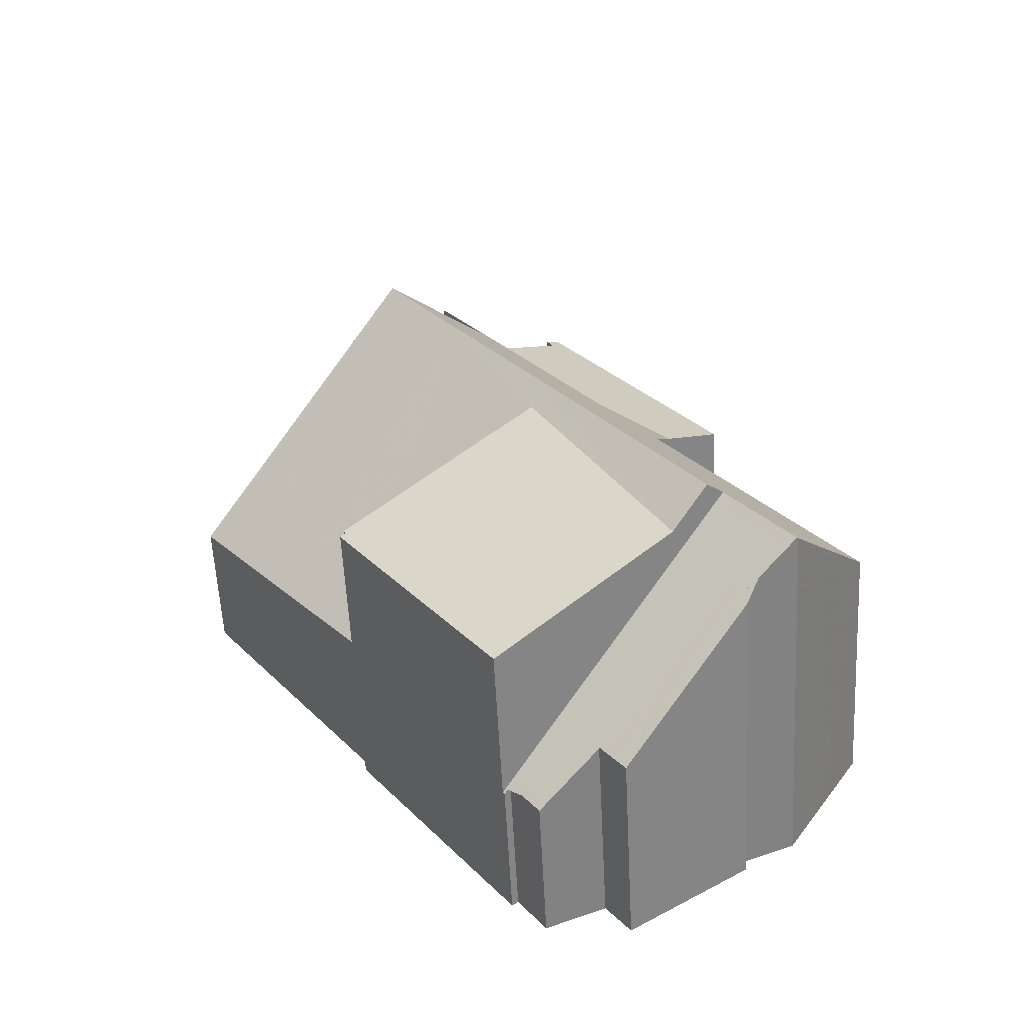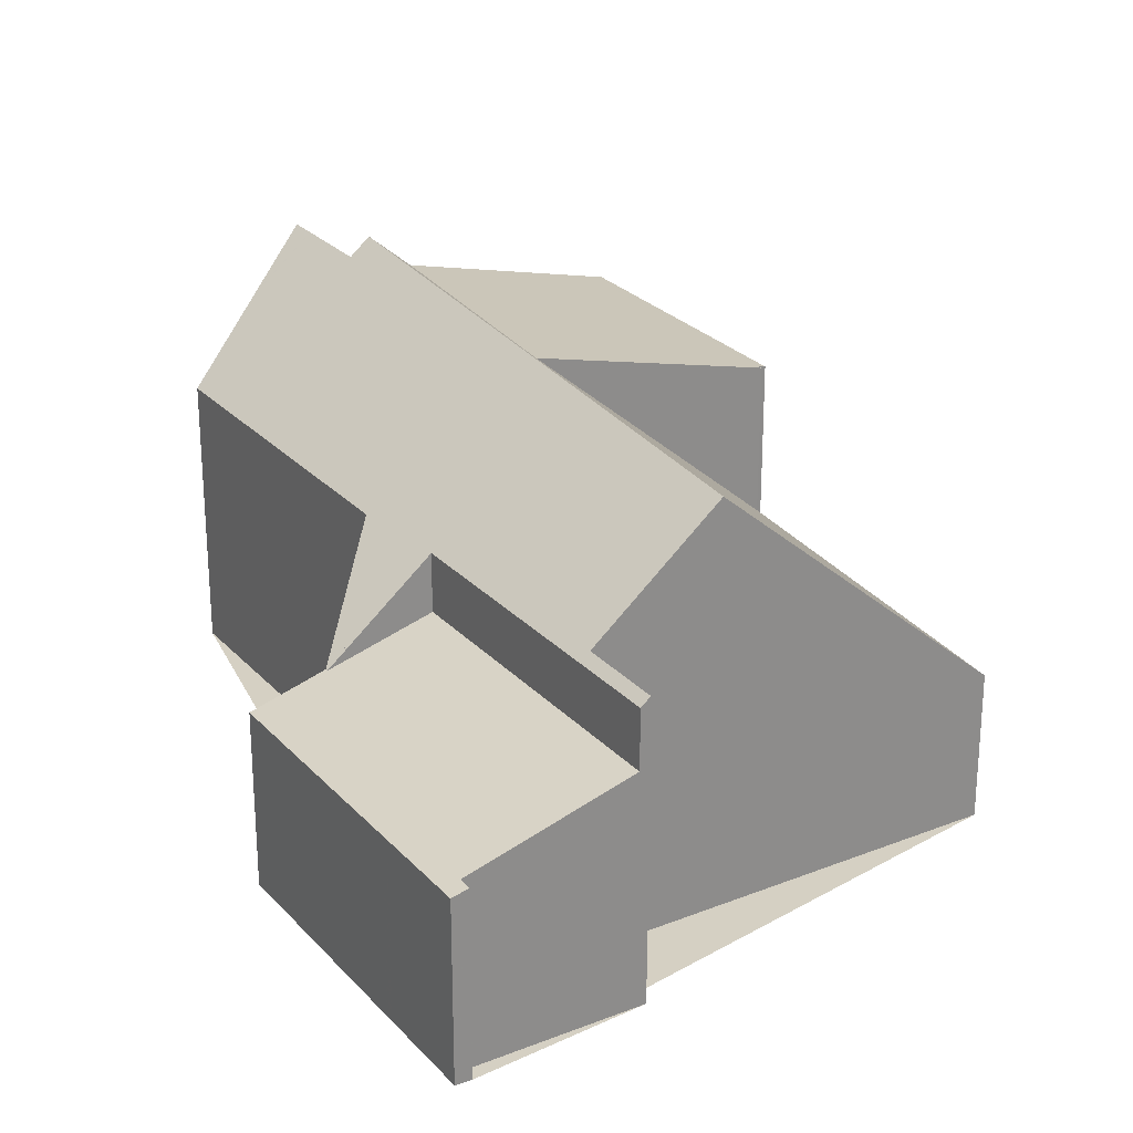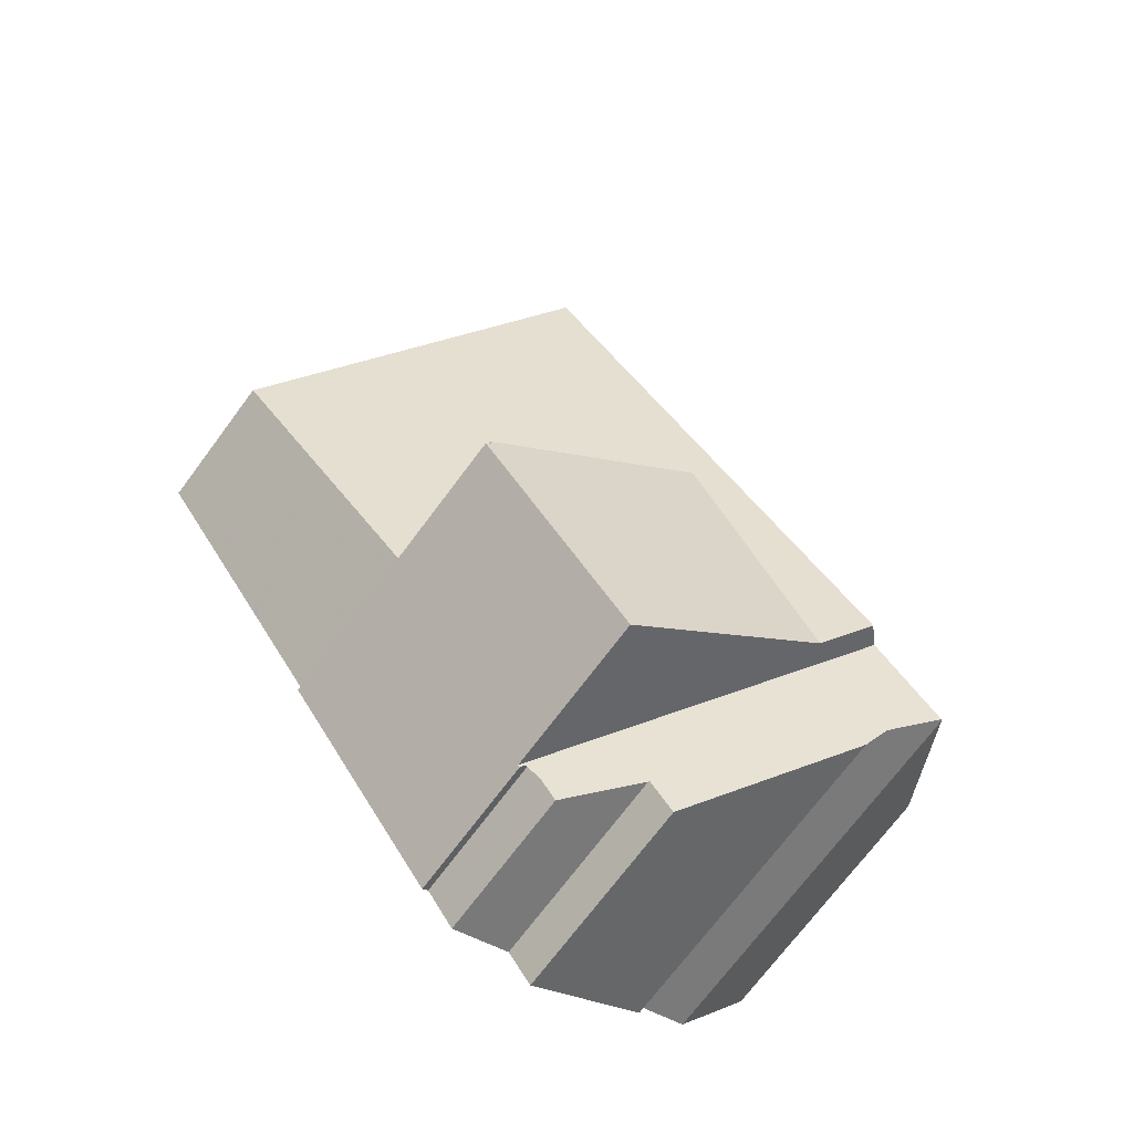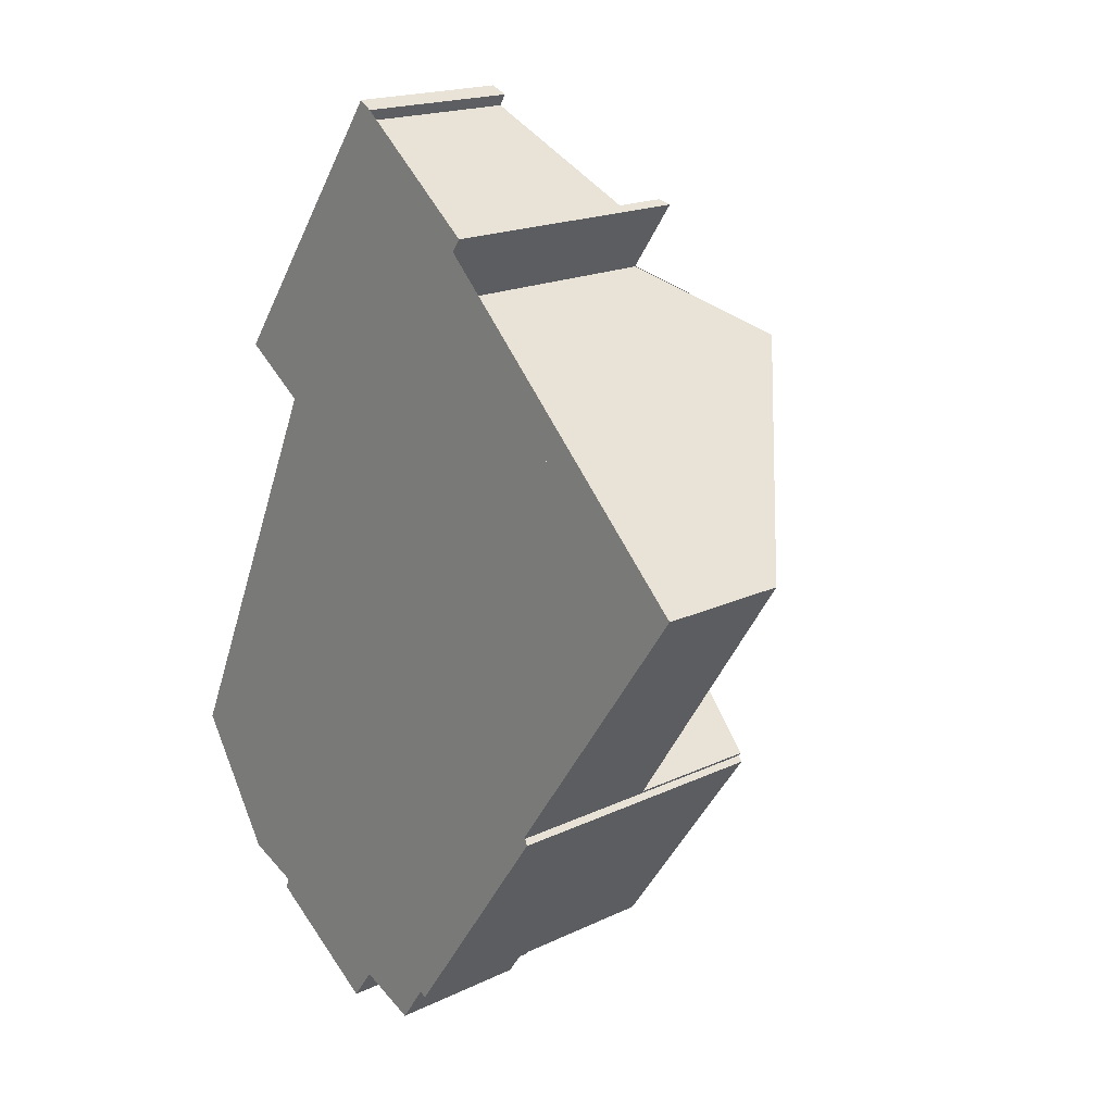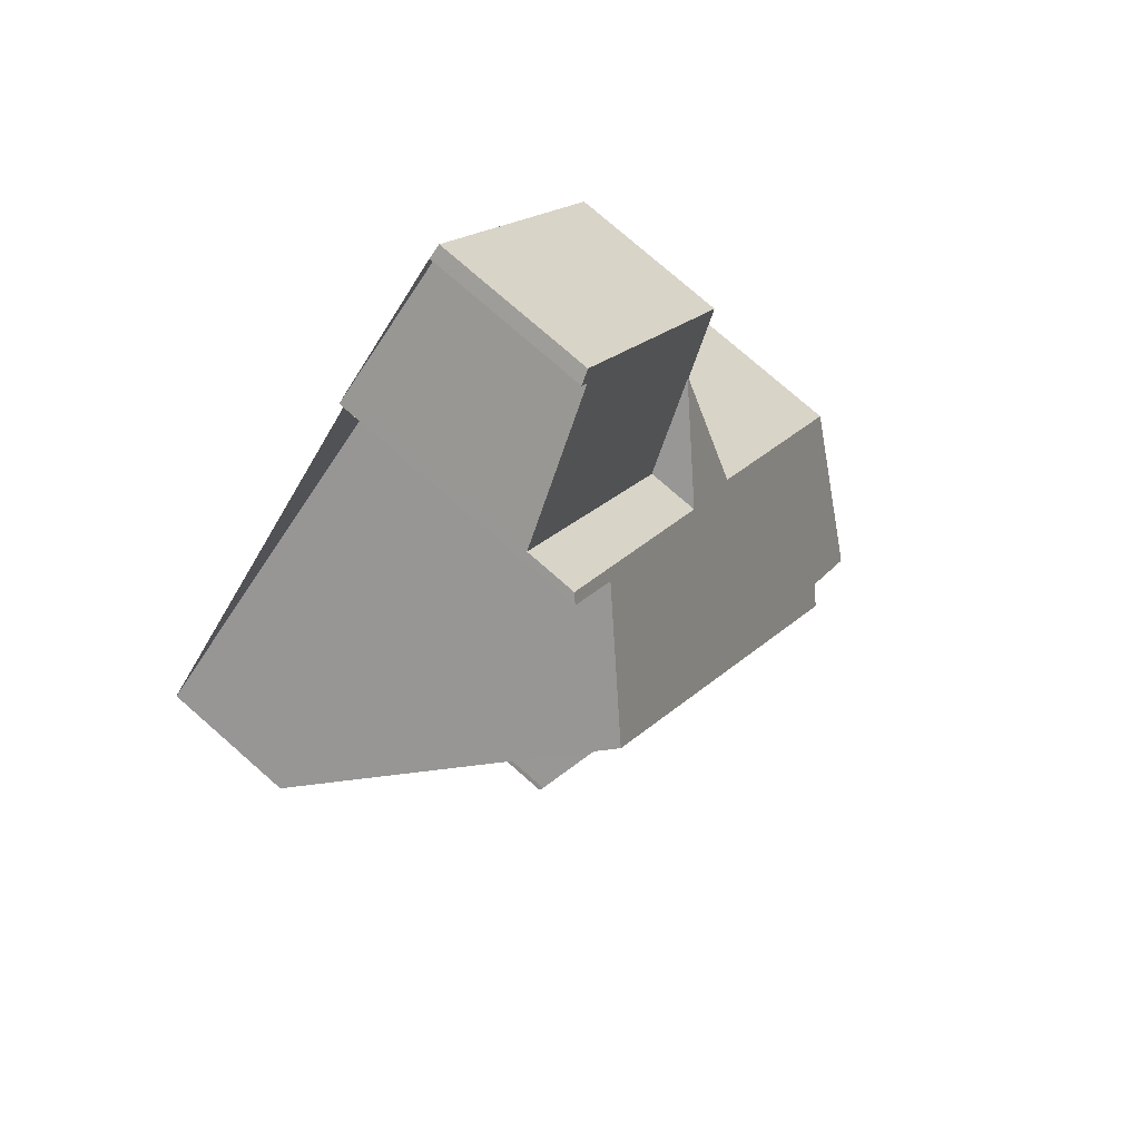
<metadata>
{"format":"obj","ext":"obj","renderer":"f3d","projection":"perspective","resolution":1024,"background":"white","views":[{"elev":-58.7,"azim":3.0,"up":"+Y"},{"elev":26.2,"azim":-177.0,"up":"+Z"},{"elev":-71.9,"azim":-36.7,"up":"+Y"},{"elev":18.4,"azim":-132.6,"up":"+Y"},{"elev":77.6,"azim":-48.9,"up":"+Y"}]}
</metadata>
<code>
v -2138 -1102 2.67
v -2128 -1102 5.057
v -2124 -1108 5.024
v -2125 -1111 7.27
v -2131 -1098 5.306
v -2132 -1097 5.307
v -2130 -1095 3.286
v -2130 -1095 3.284
v -2129 -1094 3.203
v -2126 -1100 3.18
v -2134 -1108 5.861
v -2134 -1108 5.897
v -2126 -1111 6.319
v -2126 -1112 6.319
v -2128 -1113 3.928
v -2129 -1113 3.924
v -2130 -1113 2.89
v -2131 -1112 2.898
v -2131 -1112 2.772
v -2133 -1099 7.233
v -2135 -1101 5.397
v -2133 -1100 7.255
v -2132 -1102 7.321
v -2132 -1102 7.189
v -2133 -1103 5.44
v -2133 -1099 7.233
v -2131 -1112 3.364
v -2134 -1108 3.117
v -2127 -1100 3.557
v -2133 -1100 7.255
v -2125 -1111 7.23
v -2132 -1102 7.321
v -2125 -1111 7.293
v -2125 -1110 7.231
v -2125 -1111 7.294
v -2127 -1100 3.557
v -2130 -1095 3.583
v -2125 -1111 7.293
v -2127 -1109 7.616
v -2132 -1097 5.162
v -2127 -1100 3.557
v -2129 -1111 5.563
v -2132 -1097 4.112
v -2127 -1112 5.403
v -2132 -1106 5.487
v -2130 -1112 6.055
v -2131 -1112 5.851
v -2125 -1111 7.175
v -2130 -1105 7.074
v -2133 -1107 6.069
v -2127 -1110 6.905
v -2134 -1108 5.898
v -2126 -1109 7.298
v -2126 -1109 7.177
v -2136 -1105 2.913
v -2128 -1111 5.41
v -2131 -1112 2.772
v -2129 -1102 5.138
v -2129 -1102 4.087
v -2132 -1097 4.112
v -2124 -1108 5.104
v -2132 -1097 5.162
v -2131 -1112 2.836
v -2131 -1112 3.428
v -2131 -1112 5.87
v -2131 -1112 2.836
v -2134 -1108 5.882
v -2126 -1111 7.175
v -2127 -1112 5.405
v -2125 -1111 7.294
v -2124 -1110 6.296
v -2129 -1113 3.925
v -2132 -1097 5.223
v -2132 -1097 5.307
v -2129 -1095 3.202
v -2130 -1095 3.285
v -2133 -1100 7.238
v -2129 -1097 3.575
v -2131 -1098 4.105
v -2131 -1098 5.155
v -2128 -1096 3.195
v -2137 -1103 2.679
v -2135 -1101 5.399
v -2133 -1100 7.238
v -2131 -1098 4.105
v -2131 -1098 5.155
v -2128 -1096 3.198
v -2129 -1095 3.205
v -2126 -1100 3.18
v -2129 -1095 3.206
v -2131 -1103 7.373
v -2135 -1106 2.972
v -2133 -1104 5.458
v -2131 -1103 7.14
v -2127 -1100 3.557
v -2129 -1102 4.087
v -2129 -1102 5.138
v -2131 -1103 7.248
v -2126 -1100 3.18
v -2126 -1100 3.18
v -2131 -1103 7.373
v -2127 -1100 3.557
v -2131 -1103 7.317
v -2129 -1102 4.087
v -2129 -1102 5.138
v -2130 -1097 3.576
v -2131 -1098 4.105
v -2131 -1098 5.155
v -2131 -1098 5.306
v -2128 -1096 3.196
v -2128 -1096 3.198
v -2138 -1102 2.671
v -2135 -1101 5.397
v -2135 -1100 5.77
v -2131 -1098 4.105
v -2131 -1098 5.155
v -2125 -1111 7.293
v -2125 -1110 6.464
v -2125 -1111 7.23
v -2125 -1111 7.201
v -2124 -1108 5.105
v -2124 -1108 5.025
v -2125 -1111 7.293
v -2127 -1109 7.616
v -2131 -1112 2.772
v -2131 -1112 2.836
v -2131 -1112 5.851
v -2131 -1112 5.87
v -2127 -1110 6.905
v -2128 -1111 5.41
v -2126 -1109 7.177
v -2126 -1109 7.298
v -2126 -1109 7.234
v -2124 -1108 5.108
v -2127 -1109 7.616
v -2124 -1108 5.028
v -2130 -1112 6.055
v -2127 -1110 6.905
v -2126 -1109 7.298
v -2130 -1105 7.441
v -2127 -1103 5.13
v -2129 -1105 7.244
v -2130 -1105 7.441
v -2127 -1103 5.049
v -2130 -1105 7.074
v -2133 -1107 6.069
v -2134 -1108 5.898
v -2130 -1105 7.312
v -2134 -1108 3.117
v -2132 -1106 5.487
v -2130 -1105 7.074
v -2124 -1110 6.31
v -2125 -1110 6.478
v -2126 -1111 7.175
v -2127 -1112 5.405
v -2125 -1111 7.294
v -2125 -1110 7.231
v -2129 -1113 3.925
v -2125 -1111 7.294
v -2134 -1108 5.928
v -2134 -1108 3.219
v -2134 -1108 5.928
v -2131 -1112 5.916
v -2131 -1112 2.988
v -2135 -1106 3.081
v -2134 -1108 3.219
v -2131 -1112 2.988
v -2131 -1112 3.582
v -2131 -1112 5.916
v -2137 -1102 2.793
v -2137 -1102 2.801
v -2135 -1105 3.023
v -2130 -1113 2.984
v -2137 -1102 2.792
v -2128 -1112 4.984
v -2128 -1113 4.05
v -2125 -1107 5.111
v -2126 -1109 6.643
v -2125 -1107 5.031
v -2128 -1112 4.998
v -2126 -1110 7.177
v -2127 -1112 5.406
v -2126 -1110 7.297
v -2126 -1109 7.233
v -2126 -1110 7.297
v -2125 -1110 6.538
v -2125 -1110 6.706
v -2126 -1111 7.175
v -2127 -1112 5.404
v -2125 -1111 7.294
v -2125 -1111 7.23
v -2128 -1112 4.751
v -2129 -1113 3.926
v -2125 -1111 7.294
v -2137 -1102 2.792
v -2138 -1102 2.67
v -2138 -1102 0
v -2137 -1102 -4.441e-16
v -2127 -1103 5.049
v -2128 -1102 5.057
v -2128 -1102 0
v -2127 -1103 0
v -2124 -1108 5.104
v -2124 -1108 5.024
v -2124 -1108 0
v -2124 -1108 0
v -2125 -1111 7.293
v -2125 -1111 7.27
v -2125 -1111 0
v -2125 -1111 0
v -2131 -1098 5.306
v -2131 -1098 5.306
v -2131 -1098 0
v -2131 -1098 0
v -2132 -1097 5.223
v -2132 -1097 5.307
v -2132 -1097 0
v -2132 -1097 8.882e-16
v -2130 -1095 3.285
v -2130 -1095 3.286
v -2130 -1095 -4.441e-16
v -2130 -1095 0
v -2129 -1095 3.206
v -2130 -1095 3.284
v -2130 -1095 4.441e-16
v -2129 -1095 0
v -2129 -1095 3.202
v -2129 -1094 3.203
v -2129 -1094 0
v -2129 -1095 0
v -2126 -1100 3.18
v -2126 -1100 3.18
v -2126 -1100 0
v -2126 -1100 0
v -2134 -1108 5.882
v -2134 -1108 5.861
v -2134 -1108 0
v -2134 -1108 0
v -2134 -1108 5.898
v -2134 -1108 5.897
v -2134 -1108 0
v -2134 -1108 0
v -2126 -1112 6.319
v -2126 -1111 6.319
v -2126 -1111 0
v -2126 -1112 -8.882e-16
v -2127 -1112 5.403
v -2126 -1112 6.319
v -2126 -1112 -8.882e-16
v -2127 -1112 8.882e-16
v -2129 -1113 3.926
v -2128 -1113 3.928
v -2128 -1113 0
v -2129 -1113 4.441e-16
v -2130 -1113 2.984
v -2129 -1113 3.924
v -2129 -1113 0
v -2130 -1113 0
v -2131 -1112 2.898
v -2130 -1113 2.89
v -2130 -1113 0
v -2131 -1112 0
v -2131 -1112 2.836
v -2131 -1112 2.898
v -2131 -1112 0
v -2131 -1112 0
v -2131 -1112 2.772
v -2131 -1112 2.772
v -2131 -1112 0
v -2131 -1112 4.441e-16
v -2135 -1100 5.77
v -2135 -1101 5.397
v -2135 -1101 0
v -2135 -1100 0
v -2131 -1098 5.306
v -2133 -1099 7.233
v -2133 -1099 -8.882e-16
v -2131 -1098 0
v -2128 -1102 5.057
v -2127 -1100 3.557
v -2127 -1100 4.441e-16
v -2128 -1102 0
v -2125 -1111 7.27
v -2125 -1111 7.23
v -2125 -1111 0
v -2125 -1111 0
v -2130 -1095 3.286
v -2130 -1095 3.583
v -2130 -1095 -4.441e-16
v -2130 -1095 -4.441e-16
v -2125 -1111 7.201
v -2125 -1111 7.293
v -2125 -1111 0
v -2125 -1111 0
v -2128 -1113 4.05
v -2127 -1112 5.403
v -2127 -1112 8.882e-16
v -2128 -1113 0
v -2126 -1111 6.319
v -2125 -1111 7.175
v -2125 -1111 0
v -2126 -1111 0
v -2137 -1103 2.679
v -2136 -1105 2.913
v -2136 -1105 0
v -2137 -1103 0
v -2130 -1095 3.583
v -2132 -1097 4.112
v -2132 -1097 0
v -2130 -1095 -4.441e-16
v -2124 -1110 6.296
v -2124 -1108 5.104
v -2124 -1108 0
v -2124 -1110 0
v -2131 -1112 2.772
v -2131 -1112 2.836
v -2131 -1112 0
v -2131 -1112 0
v -2134 -1108 5.897
v -2134 -1108 5.882
v -2134 -1108 0
v -2134 -1108 0
v -2124 -1110 6.31
v -2124 -1110 6.296
v -2124 -1110 0
v -2124 -1110 8.882e-16
v -2129 -1113 3.924
v -2129 -1113 3.925
v -2129 -1113 -4.441e-16
v -2129 -1113 0
v -2132 -1097 5.162
v -2132 -1097 5.223
v -2132 -1097 8.882e-16
v -2132 -1097 0
v -2132 -1097 5.307
v -2132 -1097 5.307
v -2132 -1097 -8.882e-16
v -2132 -1097 0
v -2128 -1096 3.196
v -2129 -1095 3.202
v -2129 -1095 0
v -2128 -1096 0
v -2130 -1095 3.284
v -2130 -1095 3.285
v -2130 -1095 0
v -2130 -1095 4.441e-16
v -2126 -1100 3.18
v -2128 -1096 3.195
v -2128 -1096 4.441e-16
v -2126 -1100 0
v -2138 -1102 2.671
v -2137 -1103 2.679
v -2137 -1103 0
v -2138 -1102 0
v -2127 -1100 3.557
v -2126 -1100 3.18
v -2126 -1100 0
v -2127 -1100 4.441e-16
v -2129 -1094 3.203
v -2129 -1095 3.206
v -2129 -1095 0
v -2129 -1094 0
v -2136 -1105 2.913
v -2135 -1106 2.972
v -2135 -1106 0
v -2136 -1105 0
v -2126 -1100 3.18
v -2126 -1100 3.18
v -2126 -1100 0
v -2126 -1100 0
v -2132 -1097 5.307
v -2131 -1098 5.306
v -2131 -1098 0
v -2132 -1097 -8.882e-16
v -2128 -1096 3.195
v -2128 -1096 3.196
v -2128 -1096 0
v -2128 -1096 4.441e-16
v -2138 -1102 2.67
v -2138 -1102 2.671
v -2138 -1102 0
v -2138 -1102 0
v -2133 -1099 7.233
v -2135 -1100 5.77
v -2135 -1100 0
v -2133 -1099 -8.882e-16
v -2125 -1111 7.175
v -2125 -1111 7.201
v -2125 -1111 0
v -2125 -1111 0
v -2124 -1108 5.024
v -2124 -1108 5.025
v -2124 -1108 0
v -2124 -1108 0
v -2134 -1108 5.861
v -2131 -1112 5.851
v -2131 -1112 -8.882e-16
v -2134 -1108 0
v -2124 -1108 5.025
v -2124 -1108 5.028
v -2124 -1108 0
v -2124 -1108 0
v -2125 -1107 5.031
v -2127 -1103 5.049
v -2127 -1103 0
v -2125 -1107 0
v -2135 -1106 2.972
v -2134 -1108 3.117
v -2134 -1108 0
v -2135 -1106 0
v -2125 -1110 6.538
v -2124 -1110 6.31
v -2124 -1110 8.882e-16
v -2125 -1110 0
v -2129 -1113 3.925
v -2129 -1113 3.925
v -2129 -1113 0
v -2129 -1113 -4.441e-16
v -2130 -1113 2.89
v -2130 -1113 2.984
v -2130 -1113 0
v -2130 -1113 0
v -2135 -1101 5.397
v -2137 -1102 2.792
v -2137 -1102 -4.441e-16
v -2135 -1101 0
v -2128 -1113 3.928
v -2128 -1113 4.05
v -2128 -1113 0
v -2128 -1113 0
v -2124 -1108 5.028
v -2125 -1107 5.031
v -2125 -1107 0
v -2124 -1108 0
v -2125 -1111 7.23
v -2125 -1110 6.538
v -2125 -1110 0
v -2125 -1111 0
v -2129 -1113 3.925
v -2129 -1113 3.926
v -2129 -1113 4.441e-16
v -2129 -1113 0
v -2130 -1095 0
v -2130 -1095 0
v -2129 -1094 0
v -2126 -1100 0
v -2128 -1102 0
v -2124 -1108 0
v -2125 -1111 0
v -2126 -1111 0
v -2126 -1112 0
v -2128 -1113 0
v -2129 -1113 0
v -2130 -1113 0
v -2131 -1112 0
v -2131 -1112 0
v -2134 -1108 0
v -2134 -1108 0
v -2138 -1102 0
v -2131 -1098 0
v -2132 -1097 0
f 172 55 82 171
f 101 32 103
f 90 9 75 88
f 65 47 27 64
f 84 22 24 25 83
f 24 22 23
f 103 32 30 98
f 159 35 34 157
f 46 42 51
f 50 45 49
f 161 45 50 160
f 59 41 58
f 53 39 51 54
f 64 27 57 63
f 107 60 37 106
f 54 51 42 56
f 74 6 73
f 168 64 63 167
f 169 65 64 168
f 126 66 19 125
f 155 69 68 154
f 157 34 118 153
f 140 124 129 151
f 154 68 70 156
f 175 158 72 180
f 109 74 73 62 108
f 111 88 75 110
f 96 79 78 95
f 98 30 77 80 97
f 100 87 81 99
f 171 82 112 170
f 114 20 84 83 113
f 116 86 85 115
f 106 37 7 76 88 111
f 95 78 87 100
f 88 76 8 90
f 182 130 131 181
f 165 92 55 172
f 94 24 23 91
f 93 25 24 94
f 184 133 178
f 99 10 89 100
f 136 122 121 134
f 100 89 36 95
f 185 139 133 184
f 181 131 132 183
f 104 85 86 105
f 180 72 16 173 164 130 182
f 106 78 79 107
f 108 80 77 26 5 109
f 110 81 87 111
f 170 112 1 174
f 113 21 114
f 115 43 40 116
f 111 87 78 106
f 153 118 71 152
f 117 38 120
f 121 61 71 118
f 122 3 61 121
f 119 31 4 33 123
f 127 11 67 128
f 142 98 97 141
f 141 97 102 29 2 144
f 143 101 103 148
f 148 103 98 142
f 178 133 142 141 177
f 177 141 144 179
f 145 138 137 146
f 162 146 137 163
f 148 139 135 143
f 142 133 139 148
f 166 149 92 165
f 151 94 91 140
f 150 93 94 151
f 187 153 152 186
f 189 155 154 188
f 191 157 153 187
f 188 154 156 190
f 193 158 175 192
f 194 159 157 191
f 160 52 28 161
f 163 128 67 12 147 162
f 165 93 150 166
f 167 56 42 168
f 168 42 46 169
f 170 113 83 171
f 172 25 93 165
f 173 17 18 66 126 164
f 174 21 113 170
f 171 83 25 172
f 192 175 155 189
f 177 134 178
f 179 136 134 177
f 180 69 155 175
f 181 68 69 182
f 178 134 121 118 34 184
f 184 34 35 185
f 183 70 68 181
f 182 69 180
f 186 31 119 187
f 188 48 13 14 44 189
f 187 119 191
f 190 117 120 48 188
f 192 176 15 193
f 191 119 123 194
f 189 44 176 192
f 196 197 198 195
f 200 201 202 199
f 204 205 206 203
f 208 209 210 207
f 212 213 214 211
f 216 217 218 215
f 220 221 222 219
f 224 225 226 223
f 228 229 230 227
f 232 233 234 231
f 236 237 238 235
f 240 241 242 239
f 244 245 246 243
f 248 249 250 247
f 252 253 254 251
f 256 257 258 255
f 260 261 262 259
f 264 265 266 263
f 268 269 270 267
f 272 273 274 271
f 276 277 278 275
f 280 281 282 279
f 284 285 286 283
f 288 289 290 287
f 292 293 294 291
f 296 297 298 295
f 300 301 302 299
f 304 305 306 303
f 308 309 310 307
f 312 313 314 311
f 316 317 318 315
f 320 321 322 319
f 324 325 326 323
f 328 329 330 327
f 332 333 334 331
f 336 337 338 335
f 340 341 342 339
f 344 345 346 343
f 348 349 350 347
f 352 353 354 351
f 356 357 358 355
f 360 361 362 359
f 364 365 366 363
f 368 369 370 367
f 372 373 374 371
f 376 377 378 375
f 380 381 382 379
f 384 385 386 383
f 388 389 390 387
f 392 393 394 391
f 396 397 398 395
f 400 401 402 399
f 404 405 406 403
f 408 409 410 407
f 412 413 414 411
f 416 417 418 415
f 420 421 422 419
f 424 425 426 423
f 428 429 430 427
f 432 433 434 431
f 436 437 438 435
f 440 441 442 439
f 444 445 446 447 448 449 450 451 452 453 454 455 456 457 458 459 460 461 443

</code>
